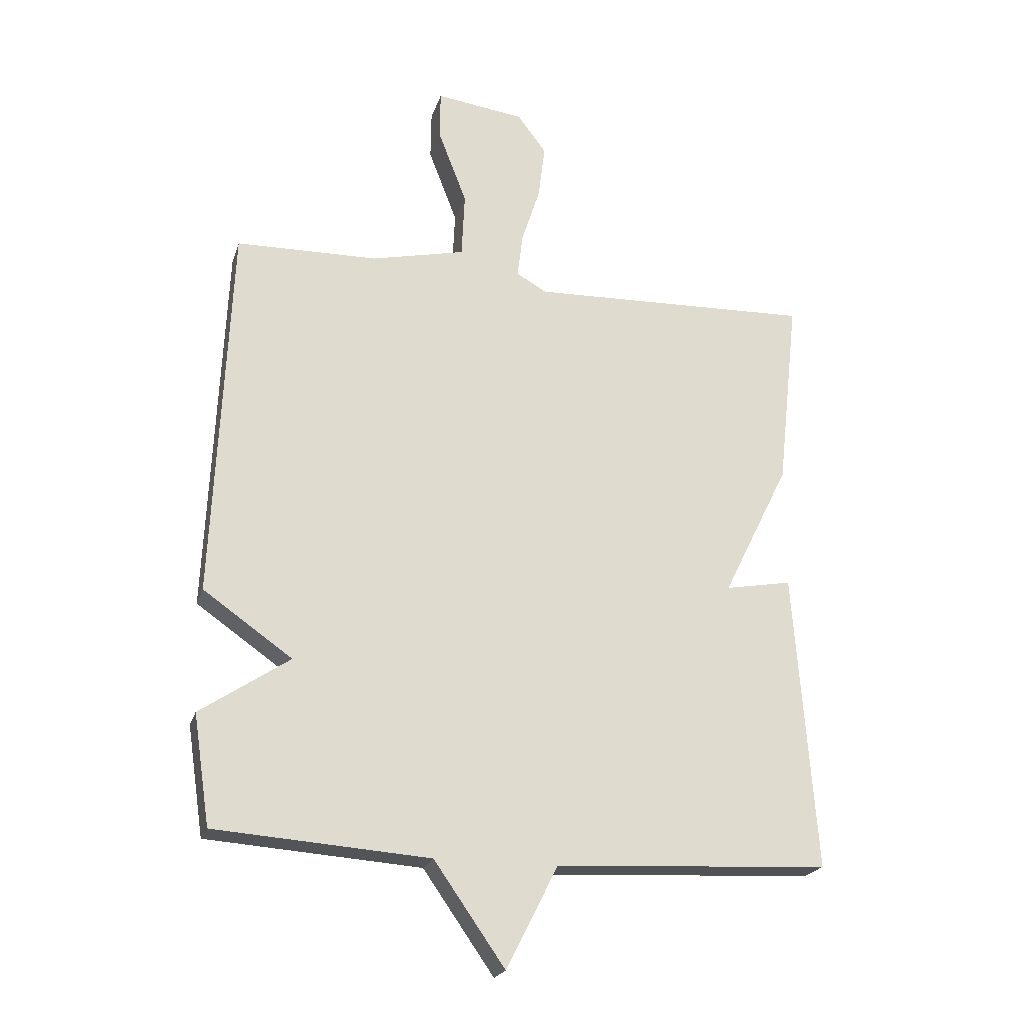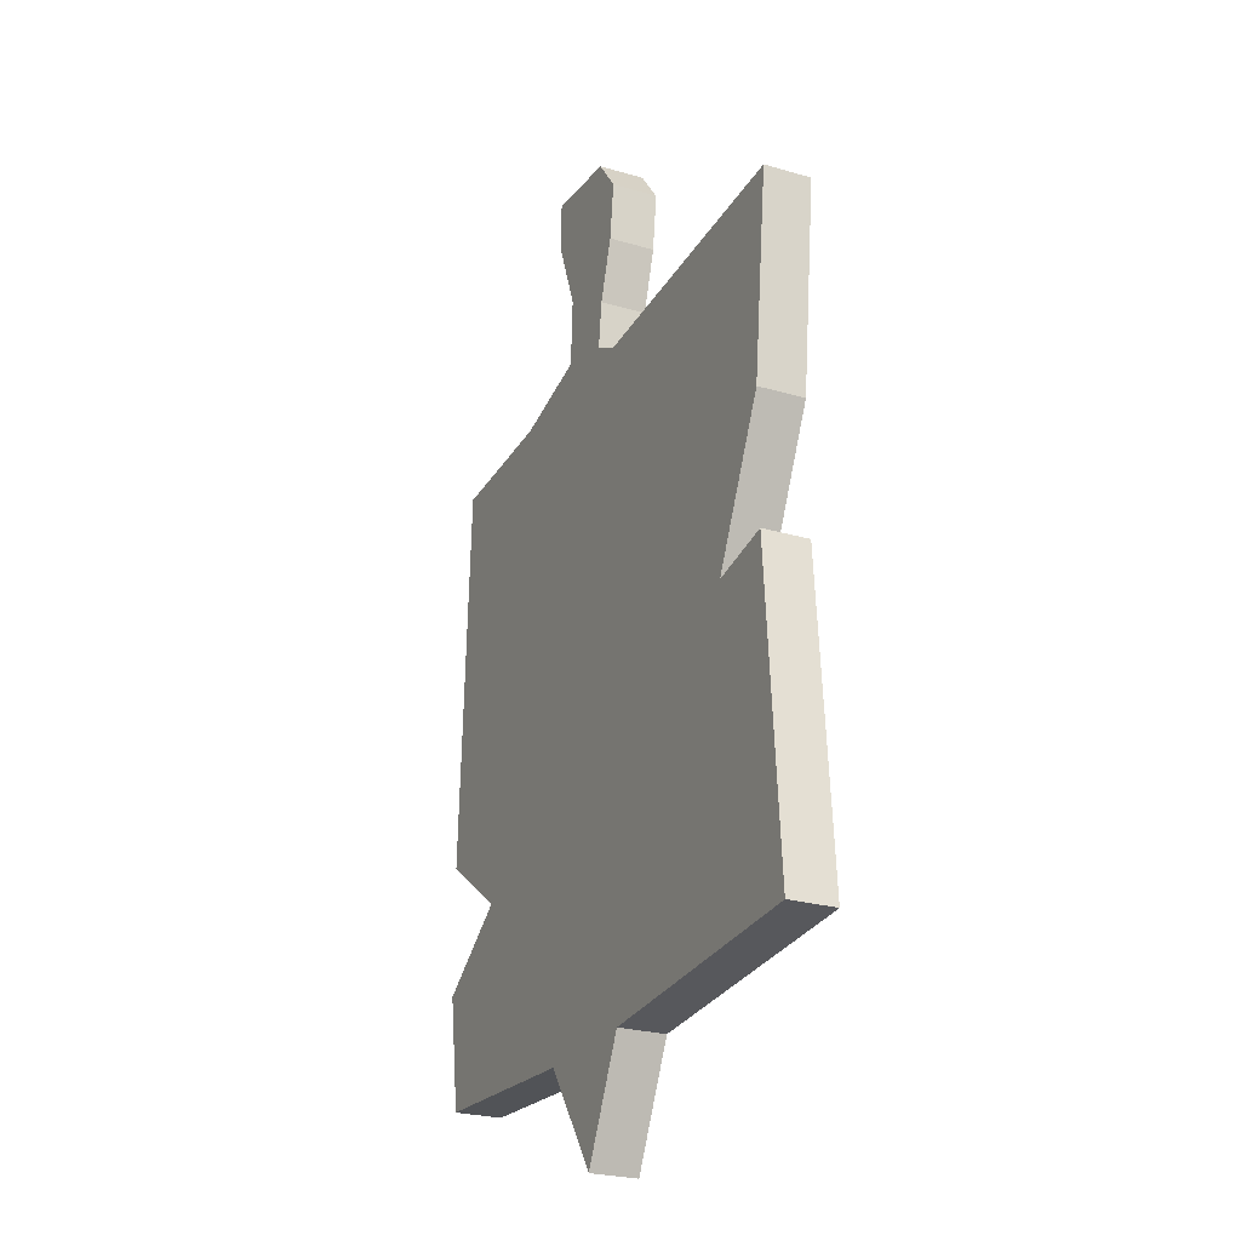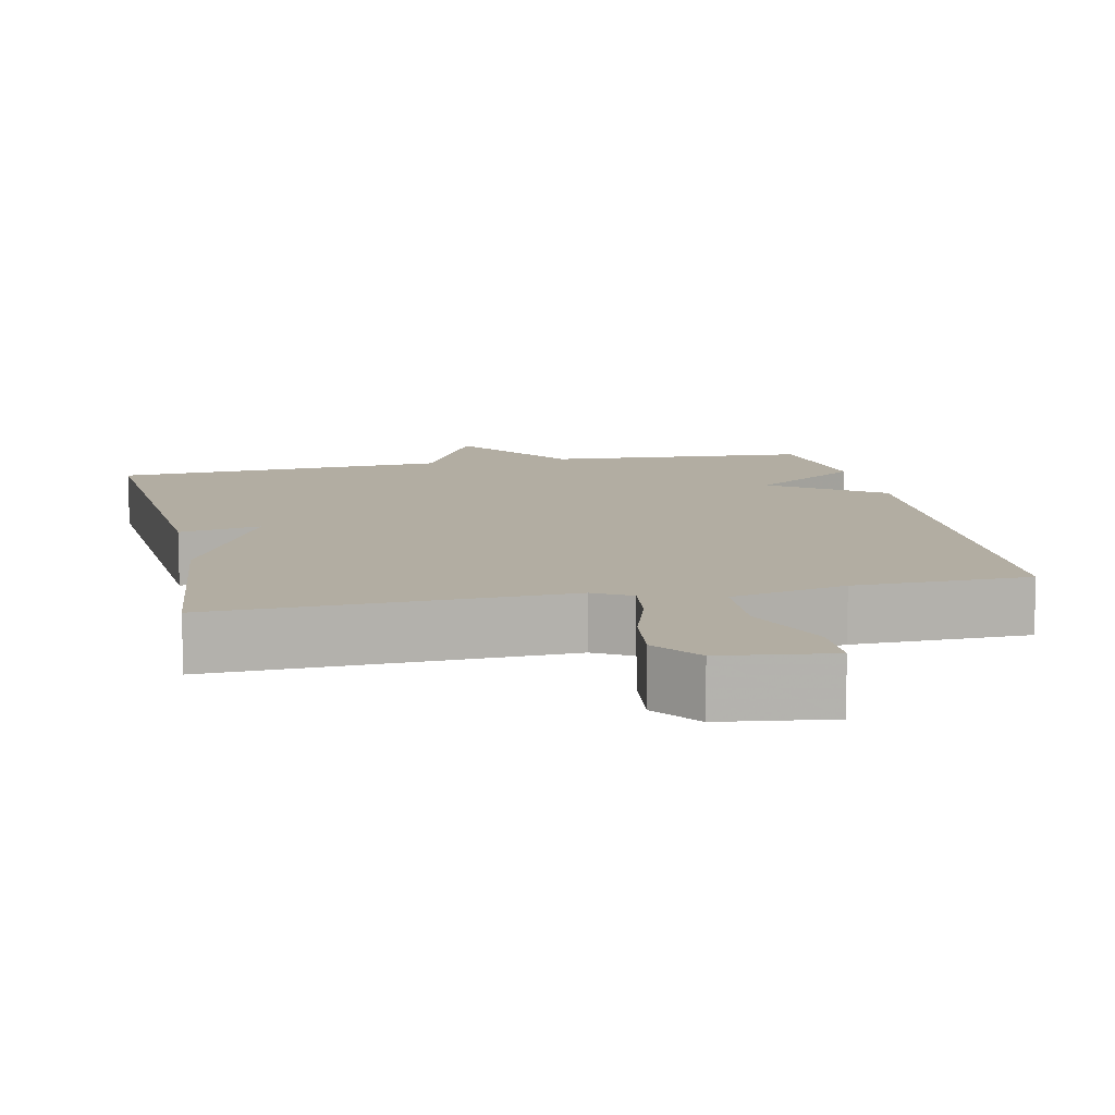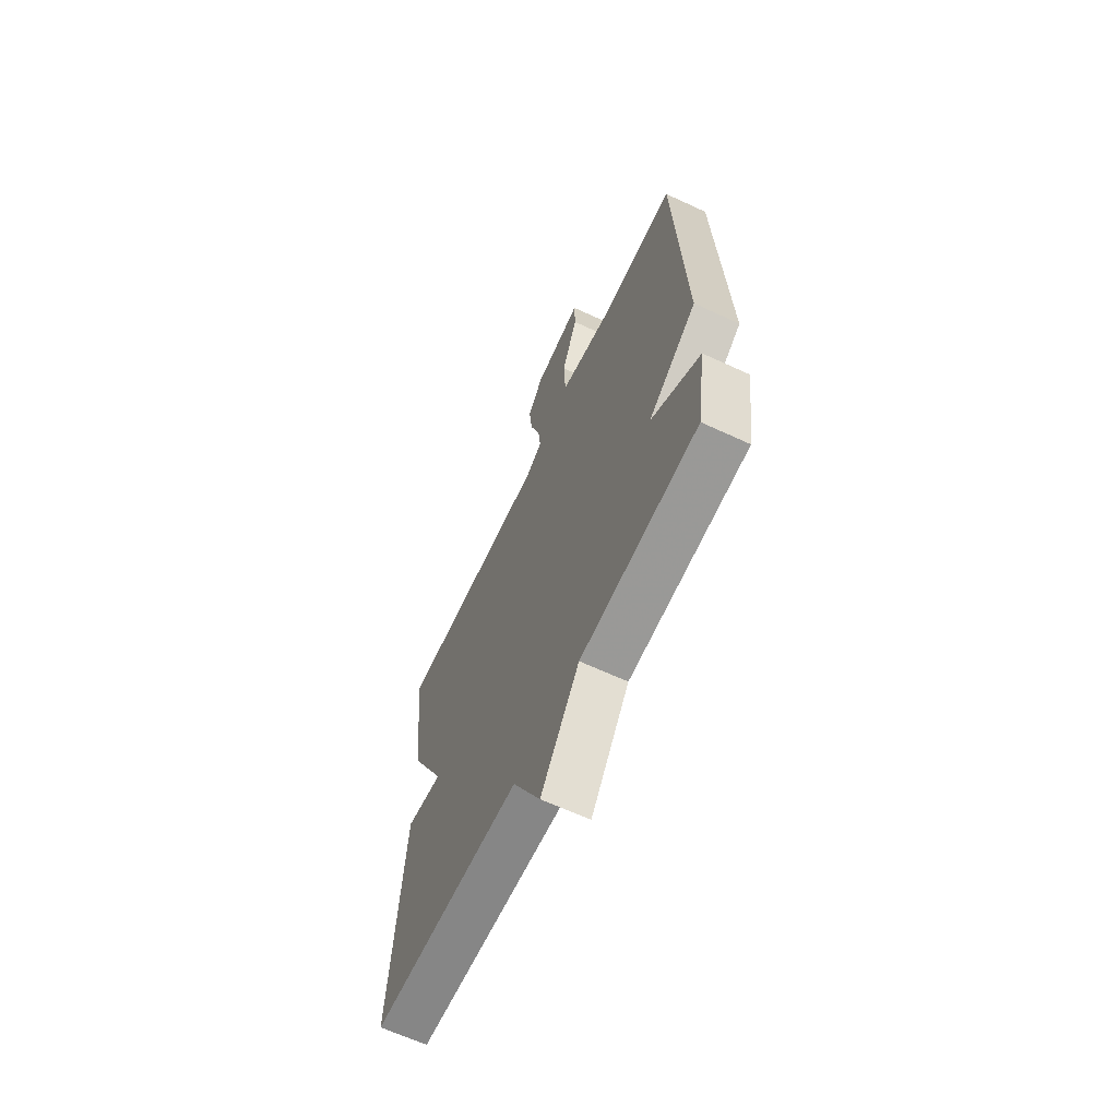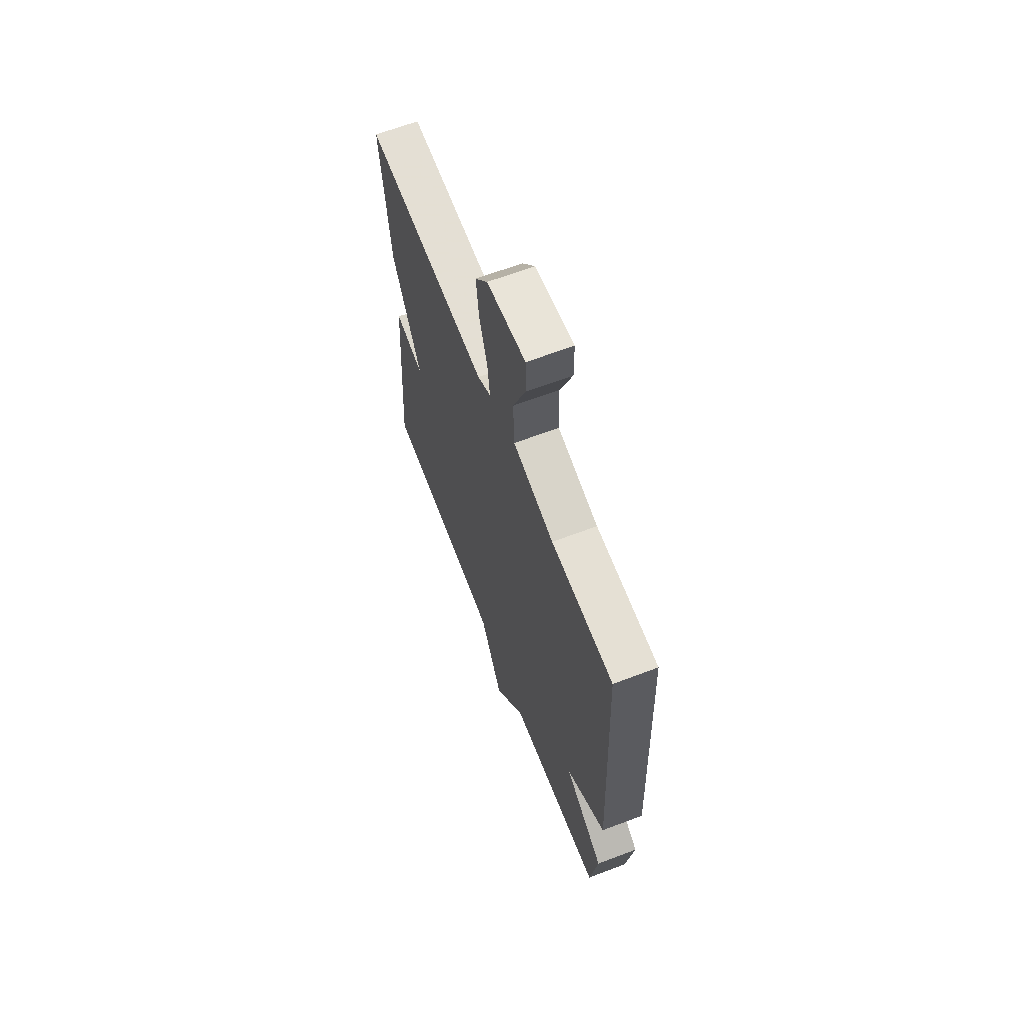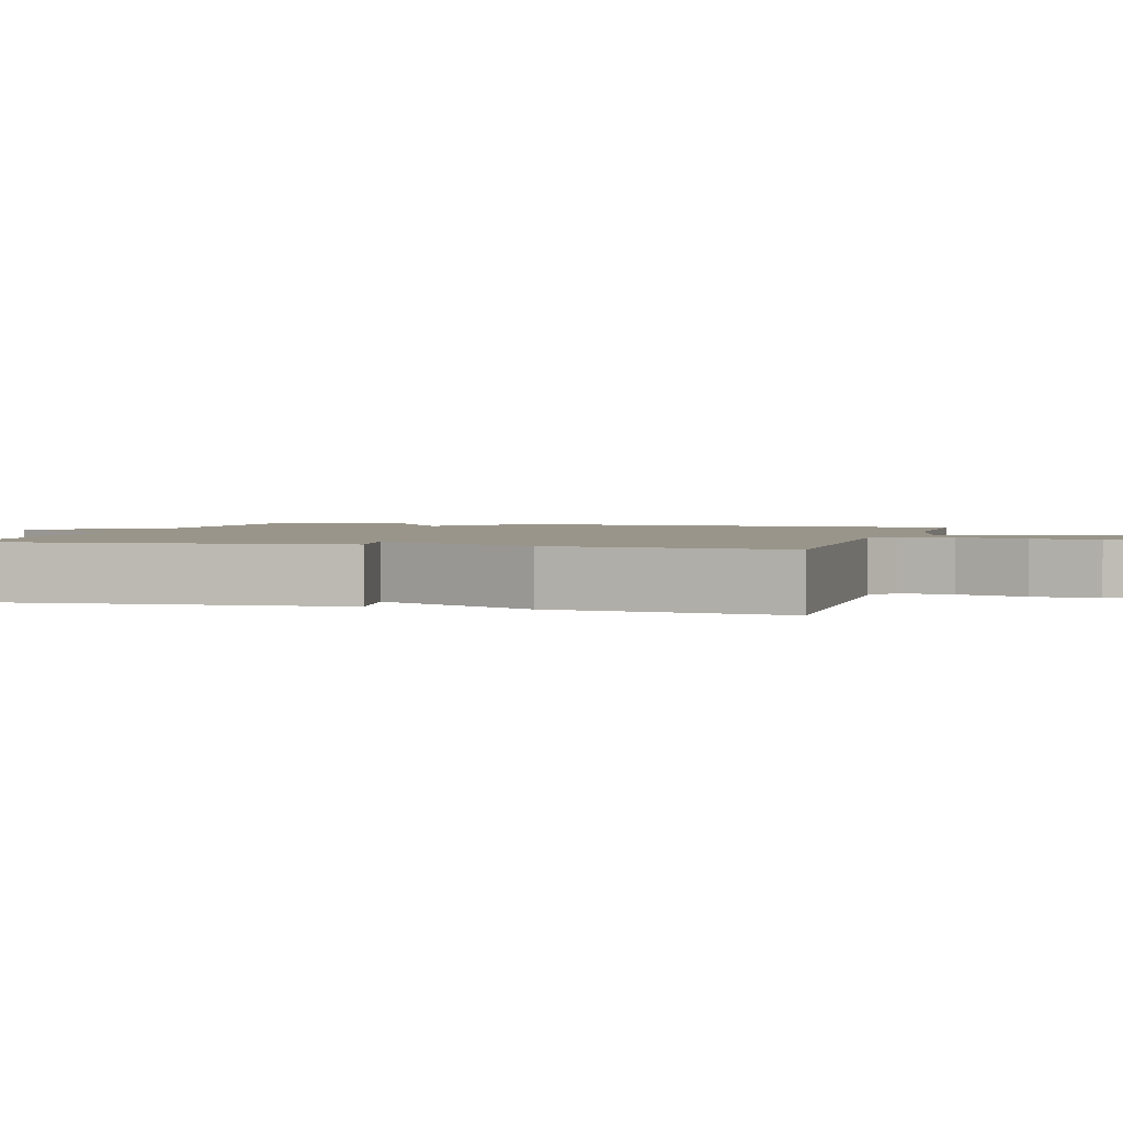
<metadata>
{"format":"obj","ext":"obj","renderer":"f3d","projection":"perspective","resolution":1024,"background":"white","views":[{"elev":-21.8,"azim":164.5,"up":"+Z"},{"elev":-25.8,"azim":-114.9,"up":"+Z"},{"elev":10.6,"azim":-12.0,"up":"+Y"},{"elev":-65.0,"azim":65.0,"up":"+Z"},{"elev":64.7,"azim":69.0,"up":"+Z"},{"elev":2.1,"azim":-73.7,"up":"+Y"}]}
</metadata>
<code>
v -0.5 0.07 0.5
v -0.037 0.07 0.484
v 0.013 0.07 0.512
v 0.004 0.07 0.585
v -0.026 0.07 0.678
v -0.037 0.07 0.767
v 0.01 0.07 0.83
v 0.155 0.07 0.849
v 0.156 0.07 0.769
v 0.109 0.07 0.647
v 0.114 0.07 0.54
v 0.267 0.07 0.505
v 0.5 0.07 0.5
v 0.527 0.07 -0.12
v 0.381 0.07 -0.222
v 0.527 0.07 -0.32
v 0.5 0.07 -0.5
v 0.149 0.07 -0.525
v 0.033 0.07 -0.691
v -0.051 0.07 -0.525
v -0.5 0.07 -0.5
v -0.465 0.07 -0.013
v -0.356 0.07 -0.033
v -0.465 0.07 0.187
v -0.5 0 0.5
v -0.037 0 0.484
v 0.013 0 0.512
v 0.004 0 0.585
v -0.026 0 0.678
v -0.037 0 0.767
v 0.01 0 0.83
v 0.155 0 0.849
v 0.156 0 0.769
v 0.109 0 0.647
v 0.114 0 0.54
v 0.267 0 0.505
v 0.5 0 0.5
v 0.527 0 -0.12
v 0.381 0 -0.222
v 0.527 0 -0.32
v 0.5 0 -0.5
v 0.149 0 -0.525
v 0.033 0 -0.691
v -0.051 0 -0.525
v -0.5 0 -0.5
v -0.465 0 -0.013
v -0.356 0 -0.033
v -0.465 0 0.187
f 23 24 1 2
f 20 21 22 23
f 20 23 2 3
f 18 19 20 3
f 15 16 17 18
f 15 18 3 4
f 12 13 14 15
f 11 12 15
f 5 6 7
f 4 5 7
f 15 4 7
f 11 15 7
f 10 11 7
f 7 8 9 10
f 26 25 48 47
f 47 46 45 44
f 27 26 47 44
f 27 44 43 42
f 42 41 40 39
f 28 27 42 39
f 39 38 37 36
f 39 36 35
f 31 30 29
f 31 29 28
f 31 28 39
f 31 39 35
f 31 35 34
f 34 33 32 31
f 1 25 26 2
f 2 26 27 3
f 3 27 28 4
f 4 28 29 5
f 5 29 30 6
f 6 30 31 7
f 7 31 32 8
f 8 32 33 9
f 9 33 34 10
f 10 34 35 11
f 11 35 36 12
f 12 36 37 13
f 13 37 38 14
f 14 38 39 15
f 15 39 40 16
f 16 40 41 17
f 17 41 42 18
f 18 42 43 19
f 19 43 44 20
f 20 44 45 21
f 21 45 46 22
f 22 46 47 23
f 23 47 48 24
f 24 48 25 1

</code>
